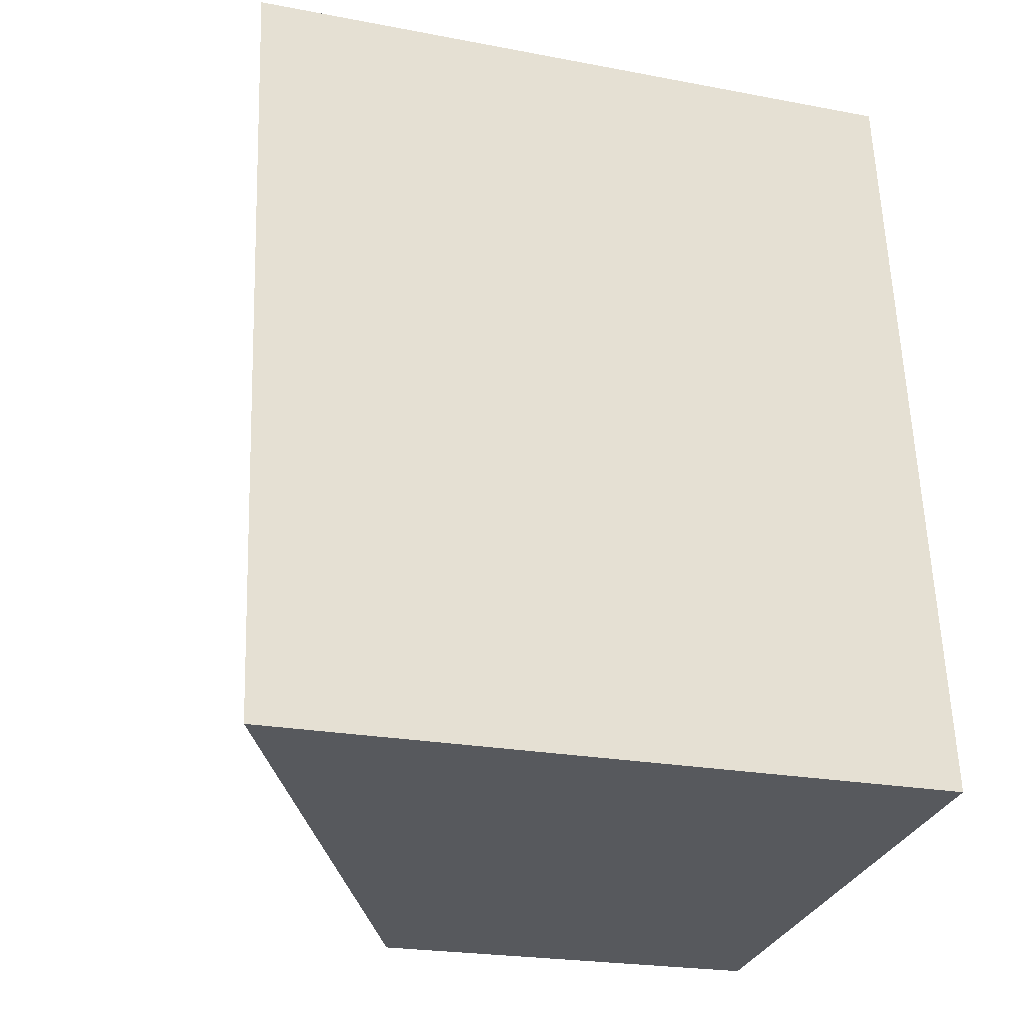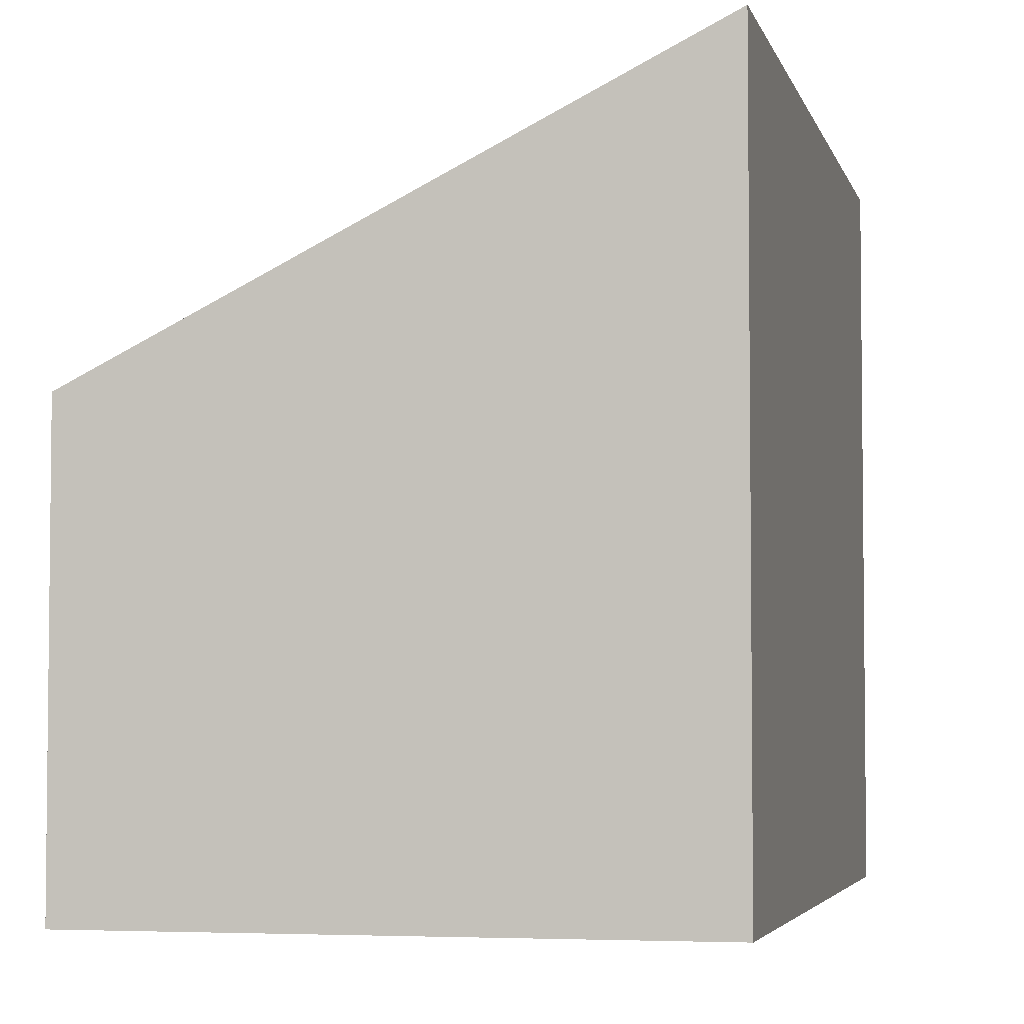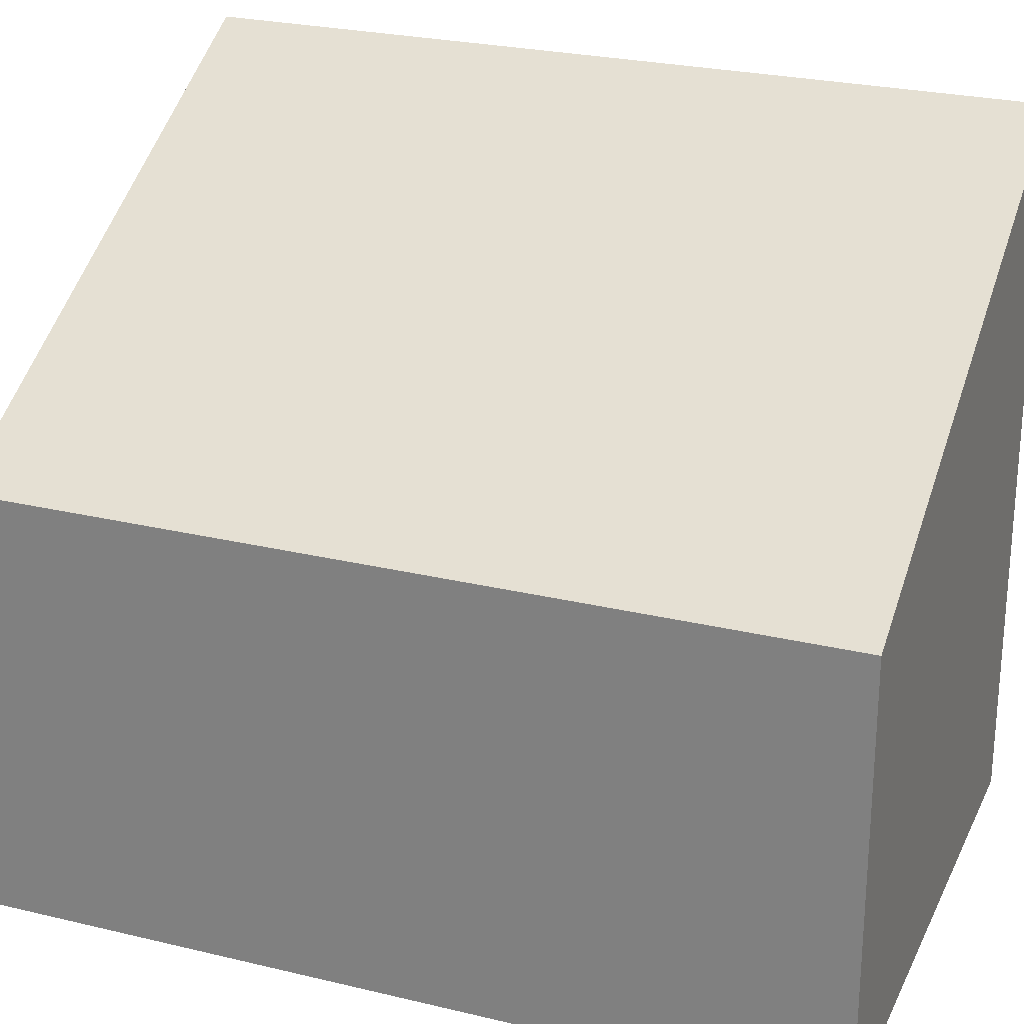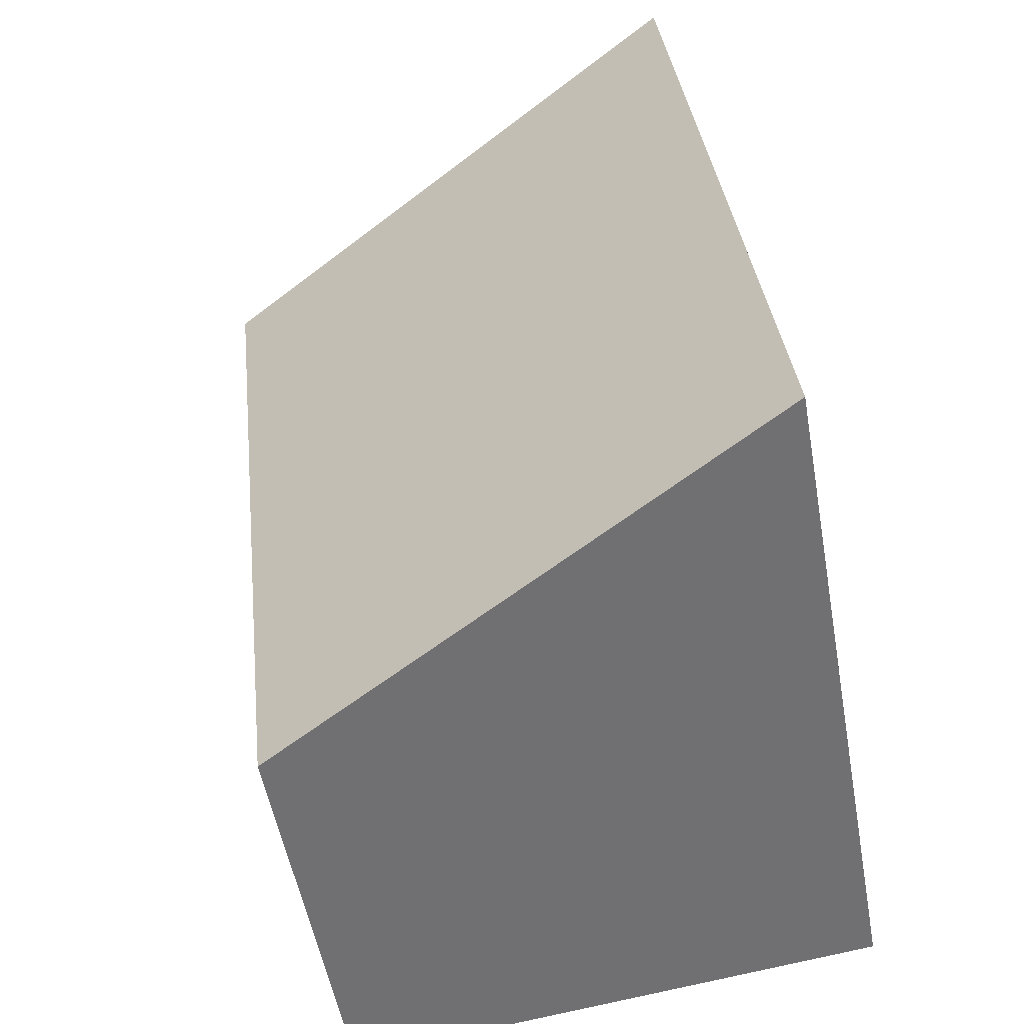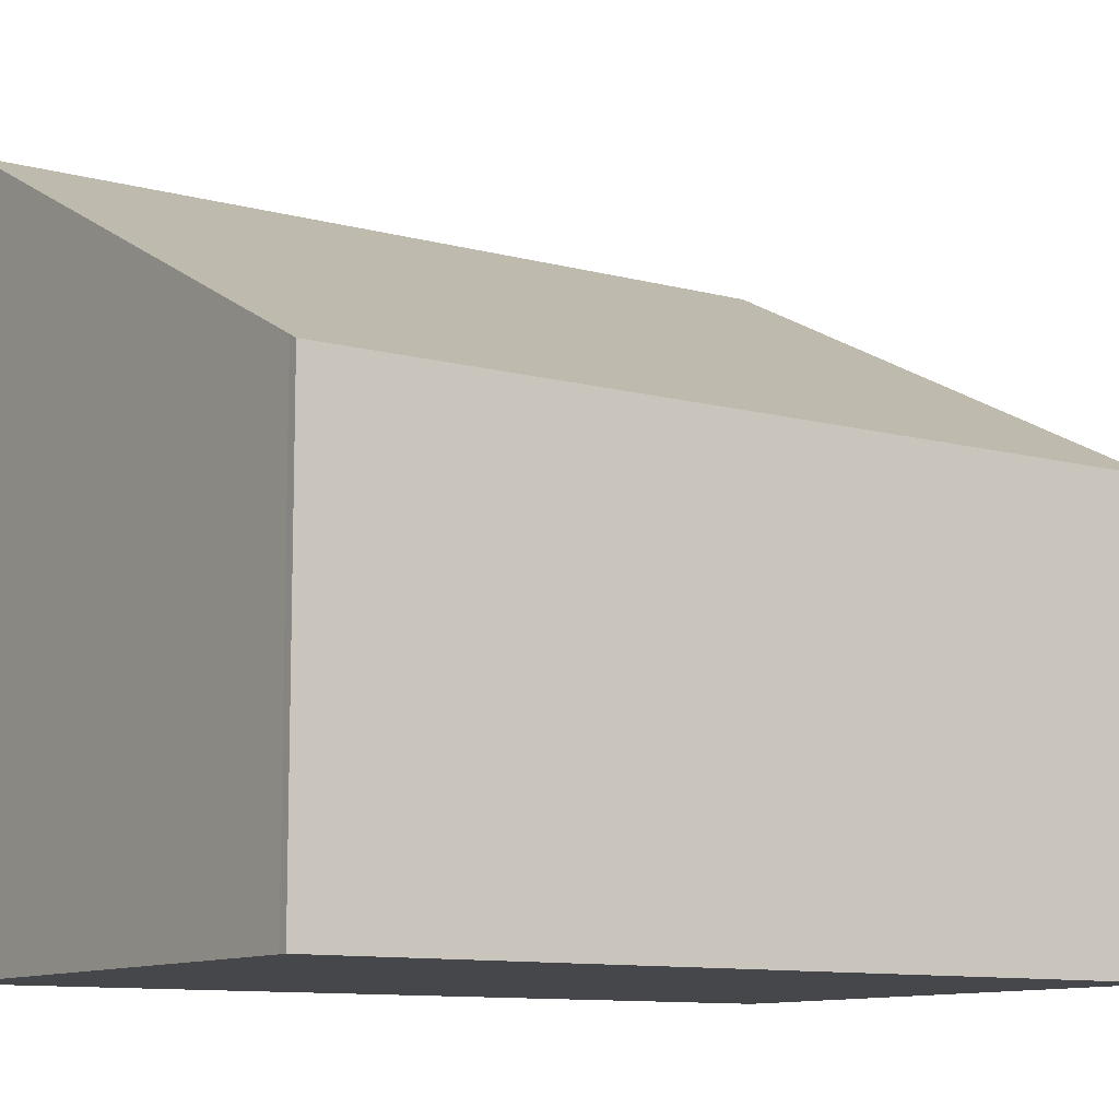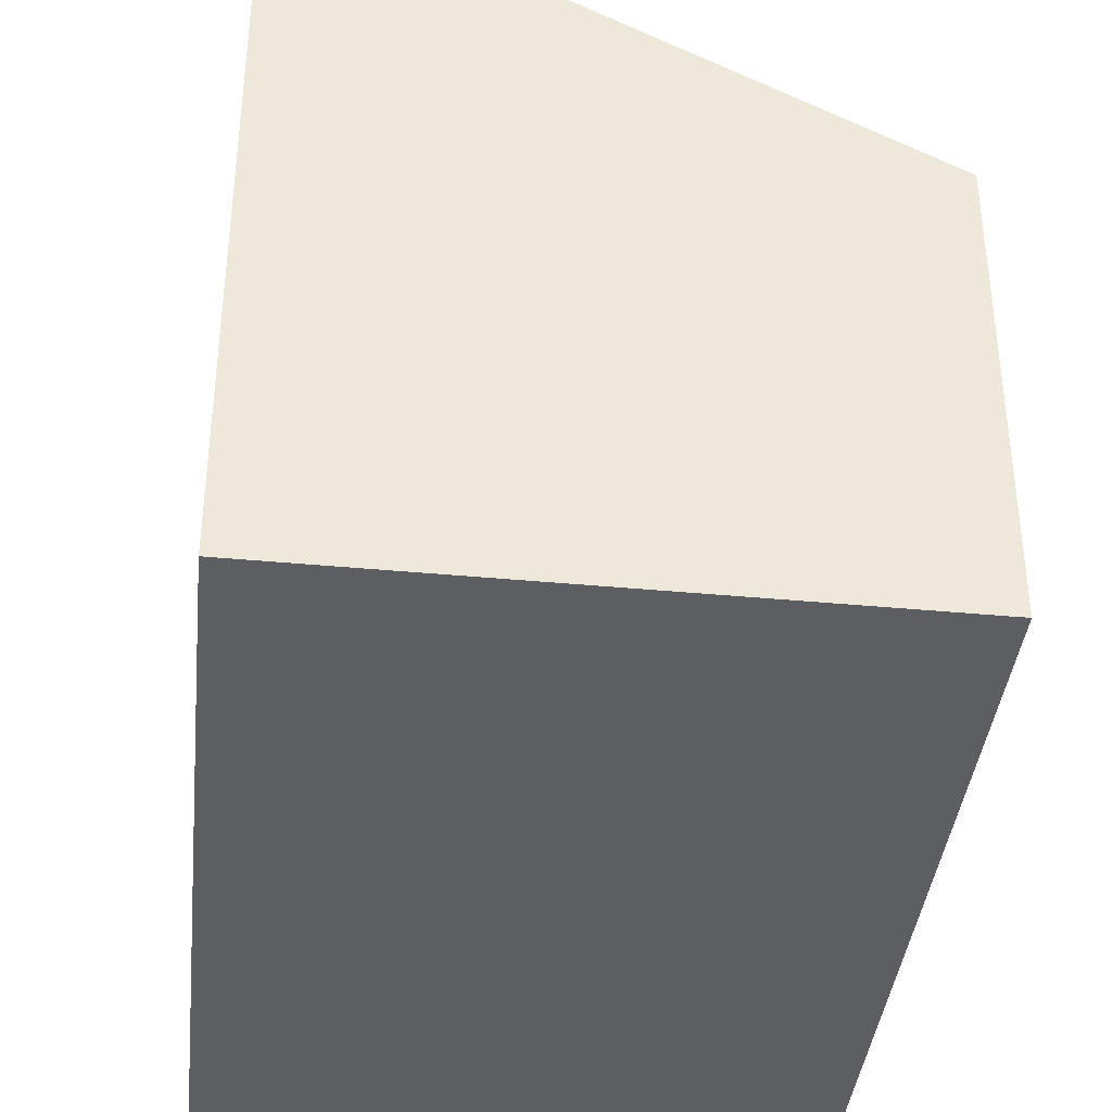
<metadata>
{"format":"obj","ext":"obj","renderer":"f3d","projection":"perspective","resolution":1024,"background":"white","views":[{"elev":-22.8,"azim":-108.1,"up":"+Z"},{"elev":-4.1,"azim":-160.5,"up":"+Y"},{"elev":25.3,"azim":117.7,"up":"+Y"},{"elev":-53.4,"azim":-169.8,"up":"+Z"},{"elev":-10.5,"azim":62.6,"up":"+Y"},{"elev":-38.6,"azim":0.4,"up":"+Y"}]}
</metadata>
<code>
v  0 7.831 4.795e-16
v  7.166 4.709 8.319
v  6.152 4.709 -0.742
v  7.057 4.764 8.33
v  1.018 7.831 9.098
v  7.057 -5.101e-16 8.33
v  7.166 -5.094e-16 8.319
v  1.018 -5.571e-16 9.098
v  6.152 4.543e-17 -0.742
v  0 0 0
g defaultobject
f 1 2 3
f 2 1 4
f 4 1 5
f 6 2 4
f 2 6 7
f 8 4 5
f 4 8 6
f 7 3 2
f 3 7 9
f 3 10 1
f 10 3 9
f 10 5 1
f 5 10 8
f 6 9 7
f 9 6 8
f 9 8 10

</code>
